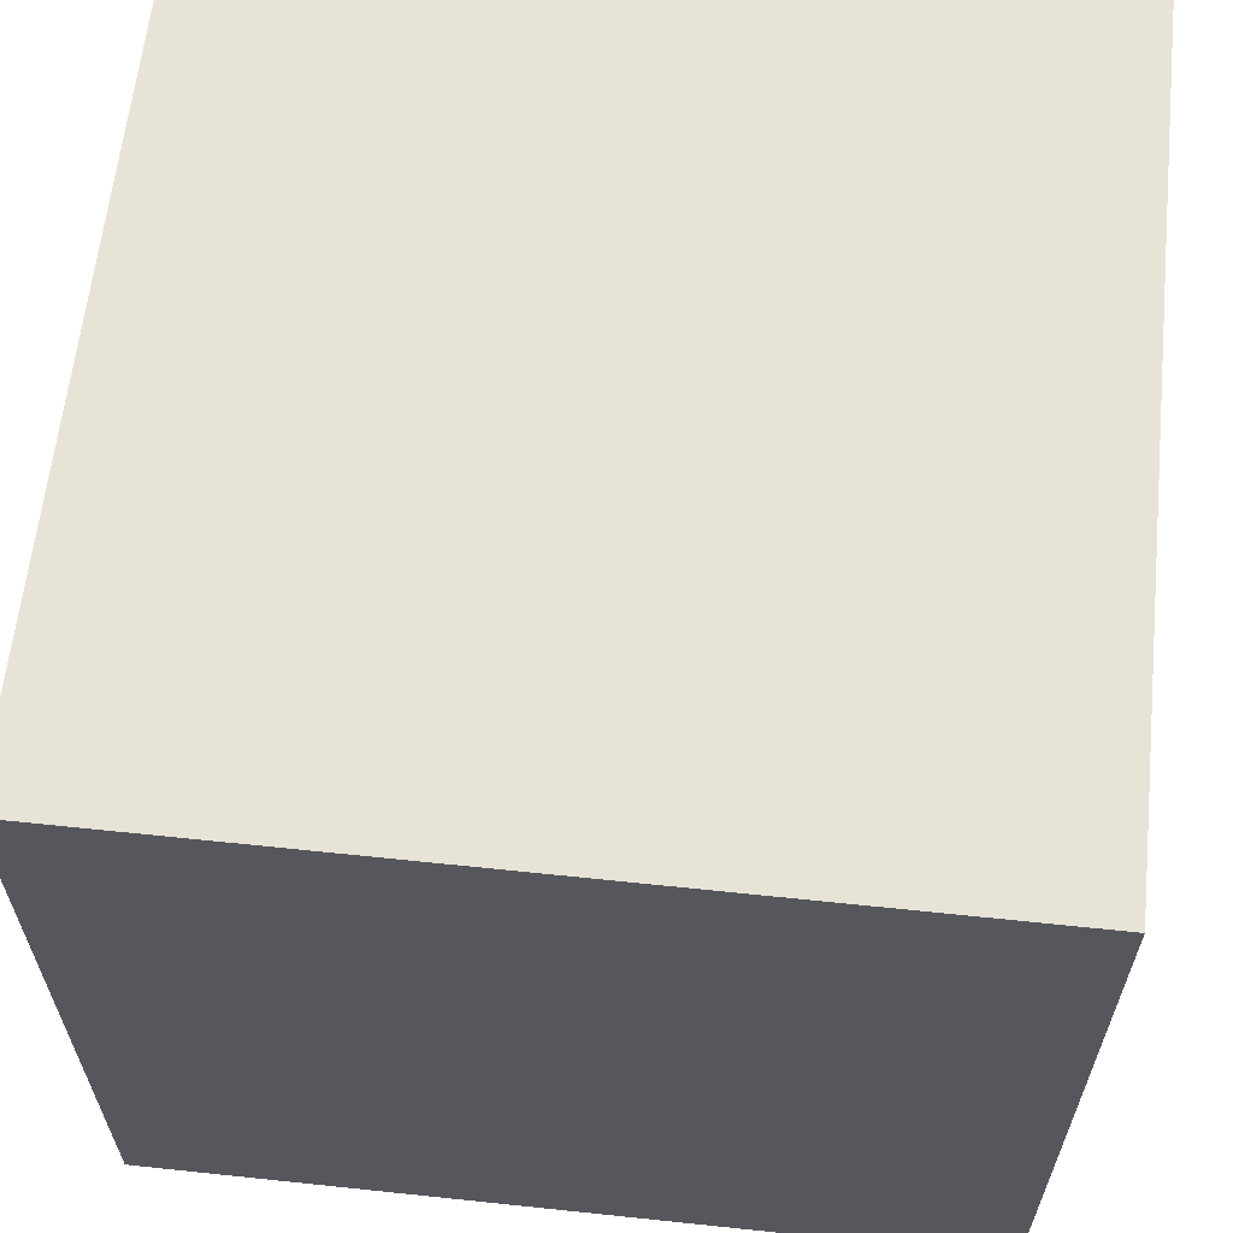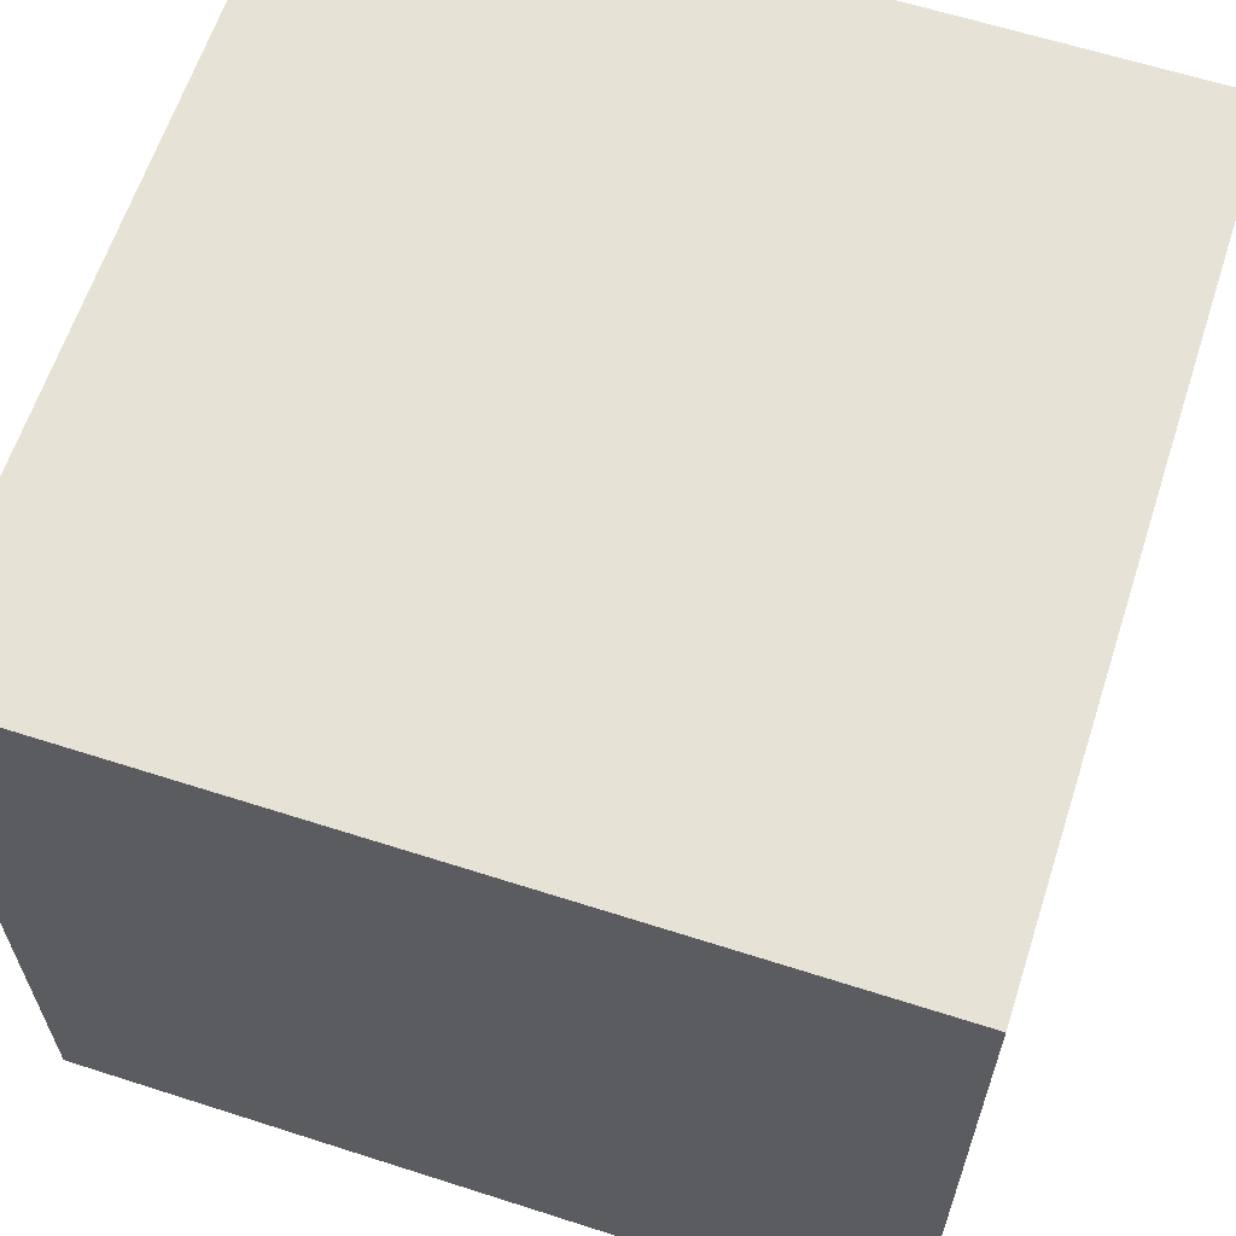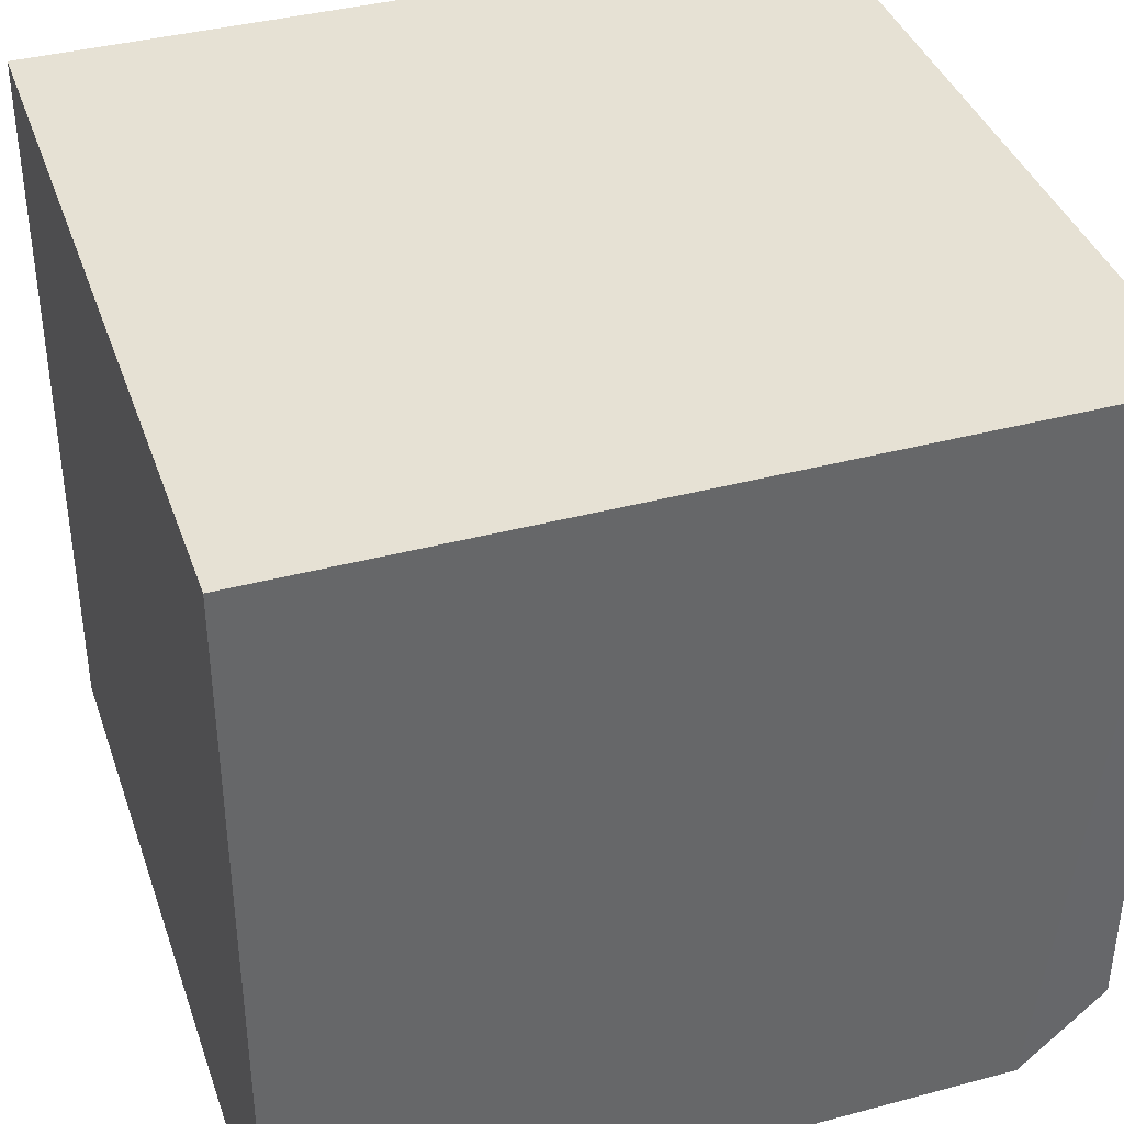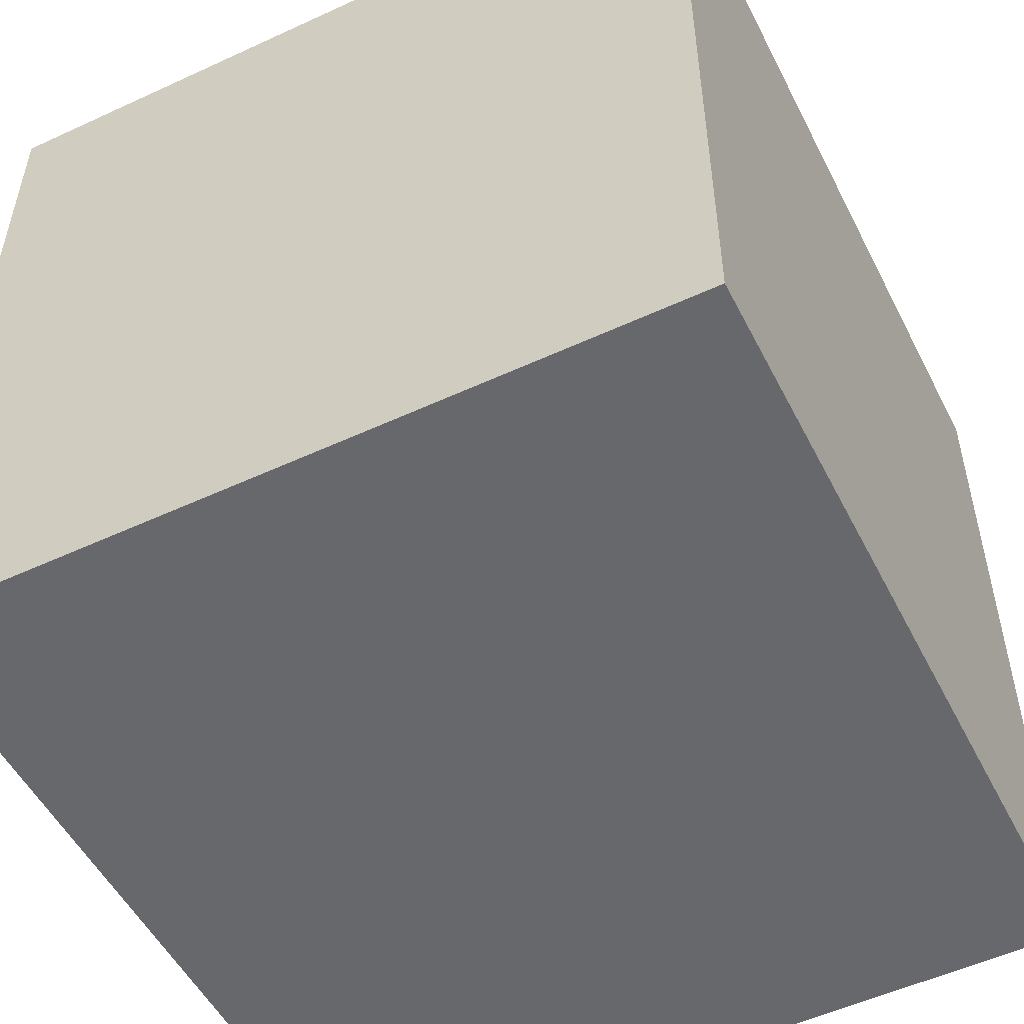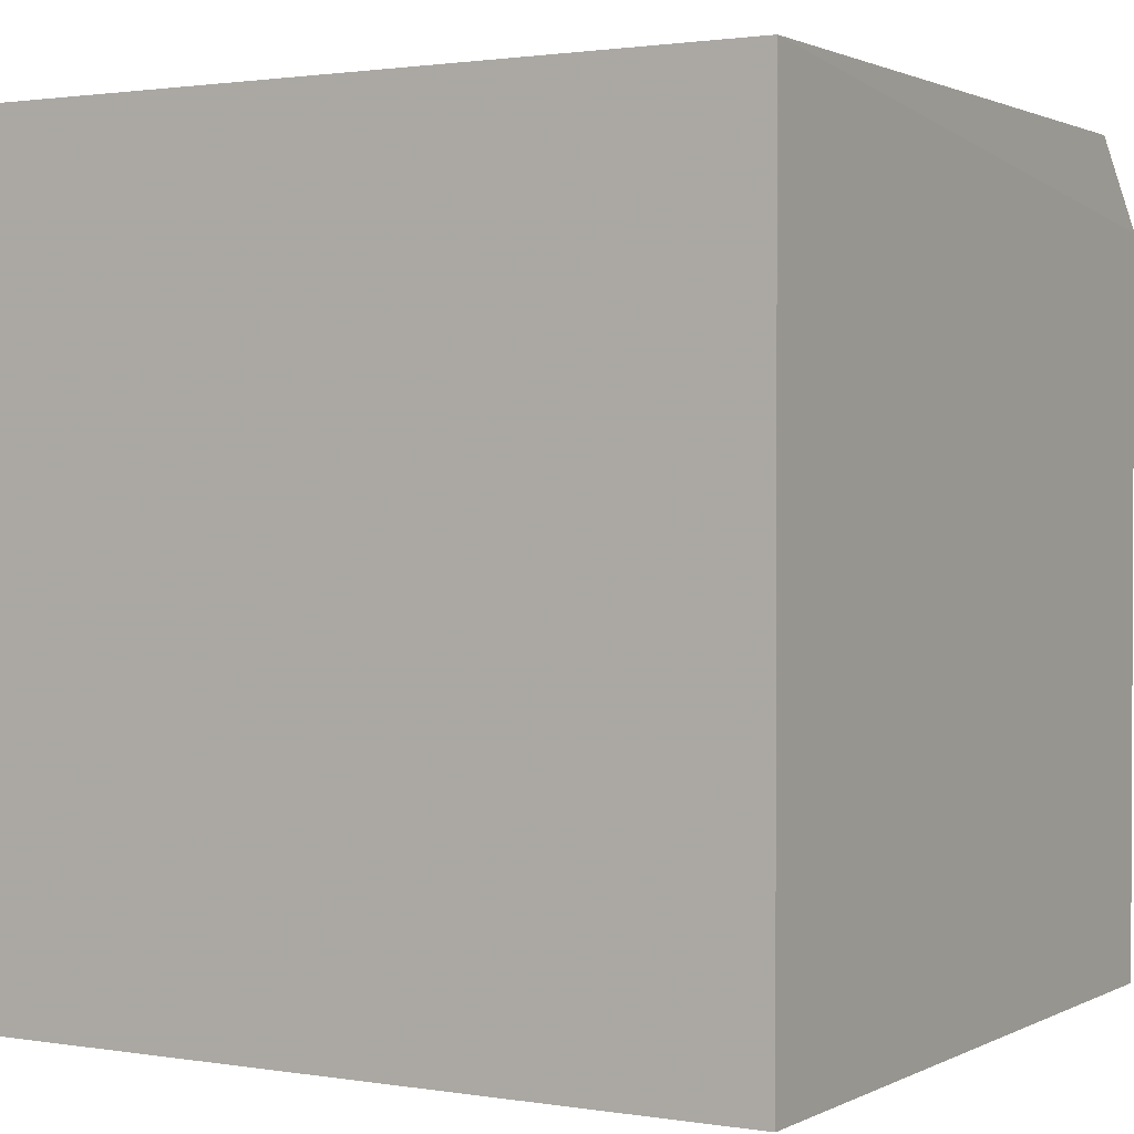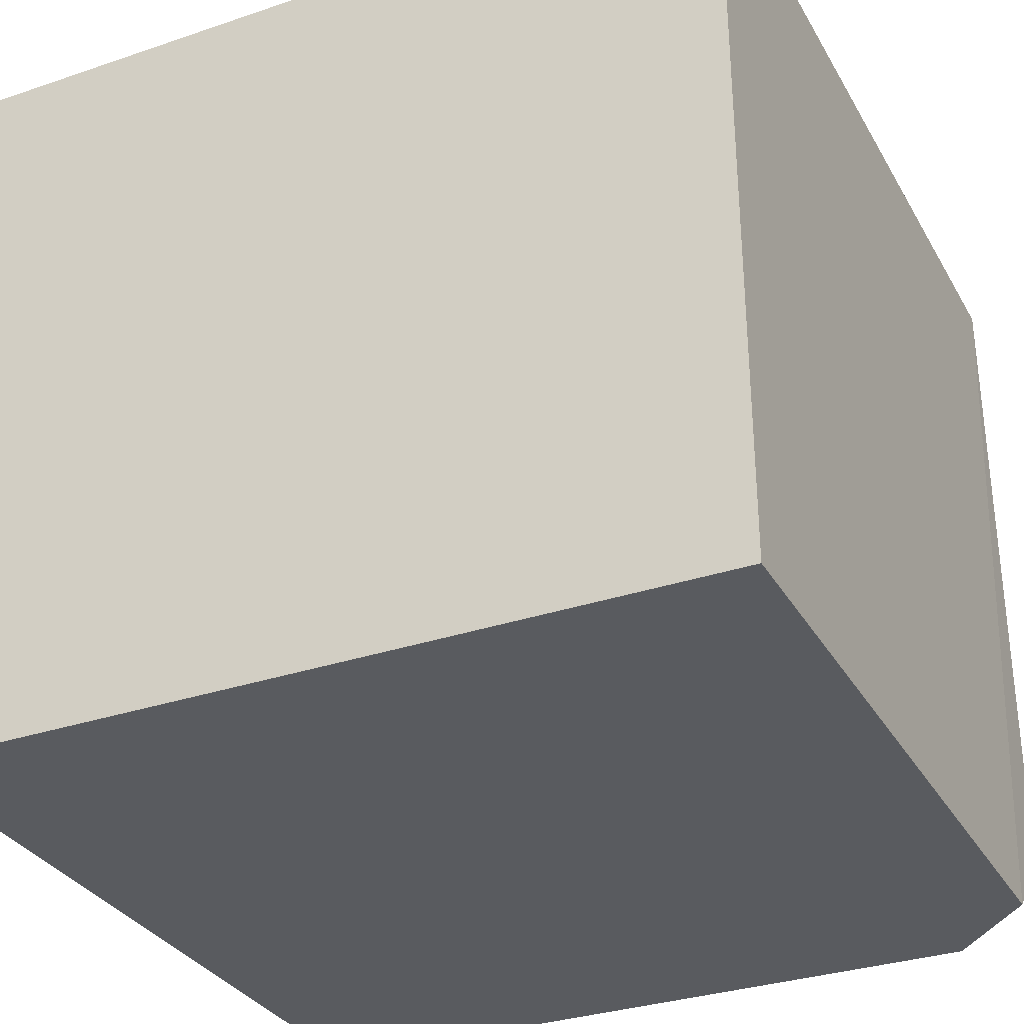
<metadata>
{"format":"obj","ext":"obj","renderer":"f3d","projection":"perspective","resolution":1024,"background":"white","views":[{"elev":62.4,"azim":-173.9,"up":"+Y"},{"elev":62.9,"azim":-162.0,"up":"+Y"},{"elev":39.1,"azim":-108.4,"up":"+Y"},{"elev":-52.4,"azim":116.6,"up":"+Z"},{"elev":1.5,"azim":-149.7,"up":"+Z"},{"elev":-32.1,"azim":-154.6,"up":"+Y"}]}
</metadata>
<code>
g Generated convex submesh 1
v -0.9962 0.09627 0.996
v -0.0005188 2.553e-12 0.000586
v -0.0005188 2.553e-12 0.9994
v -0.003464 0.9496 0.003531
v -0.9996 4.926e-09 0.000586
v -0.9967 0.9496 0.9965
v -0.9967 0.9496 0.003531
v -0.003464 0.9496 0.9965
v -0.9996 4.927e-09 0.8902
v -0.8903 4.414e-09 0.9994
g Generated convex submesh 1_0
f 10 9 3
f 4 3 2
f 5 2 3
f 7 5 6
f 7 4 2
f 7 2 5
f 7 6 4
f 8 3 4
f 8 6 3
f 8 4 6
f 9 5 3
f 9 1 6
f 9 6 5
f 10 6 1
f 10 3 6
f 10 1 9

</code>
